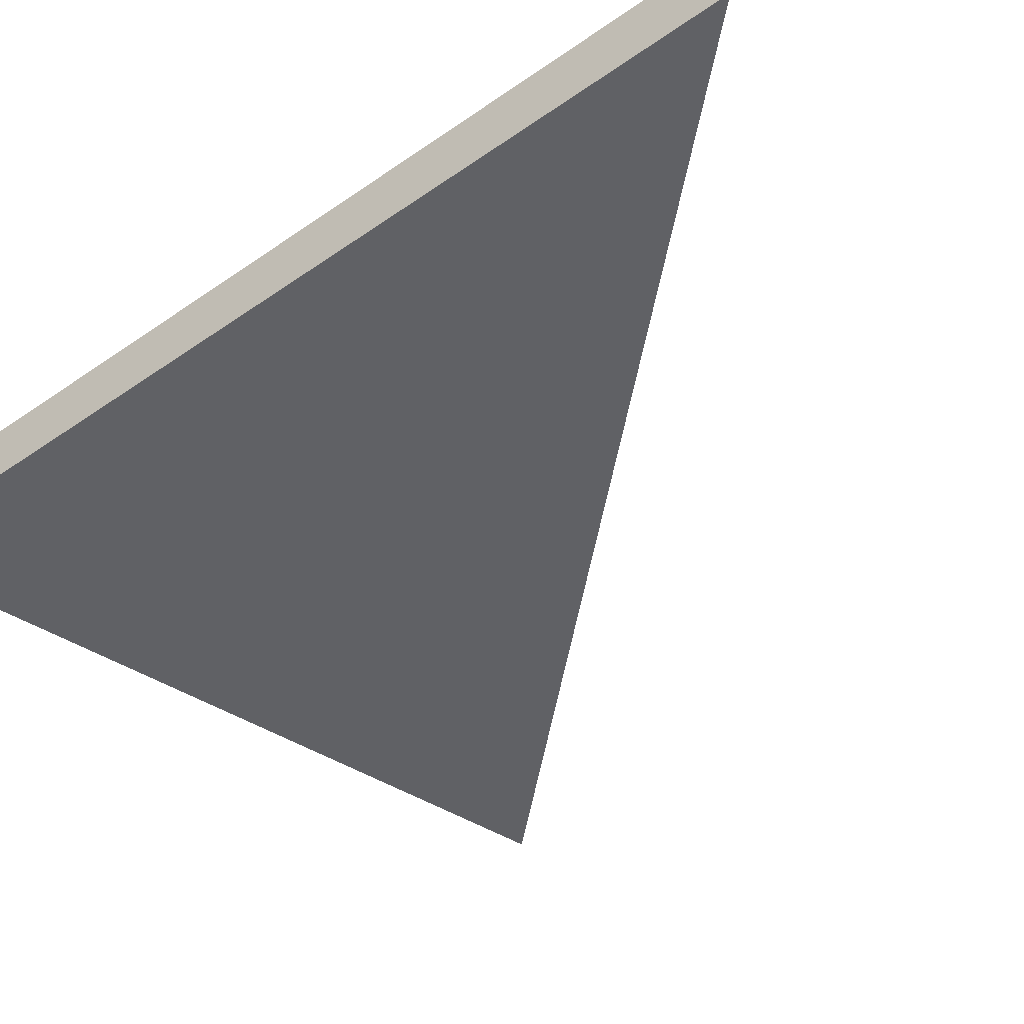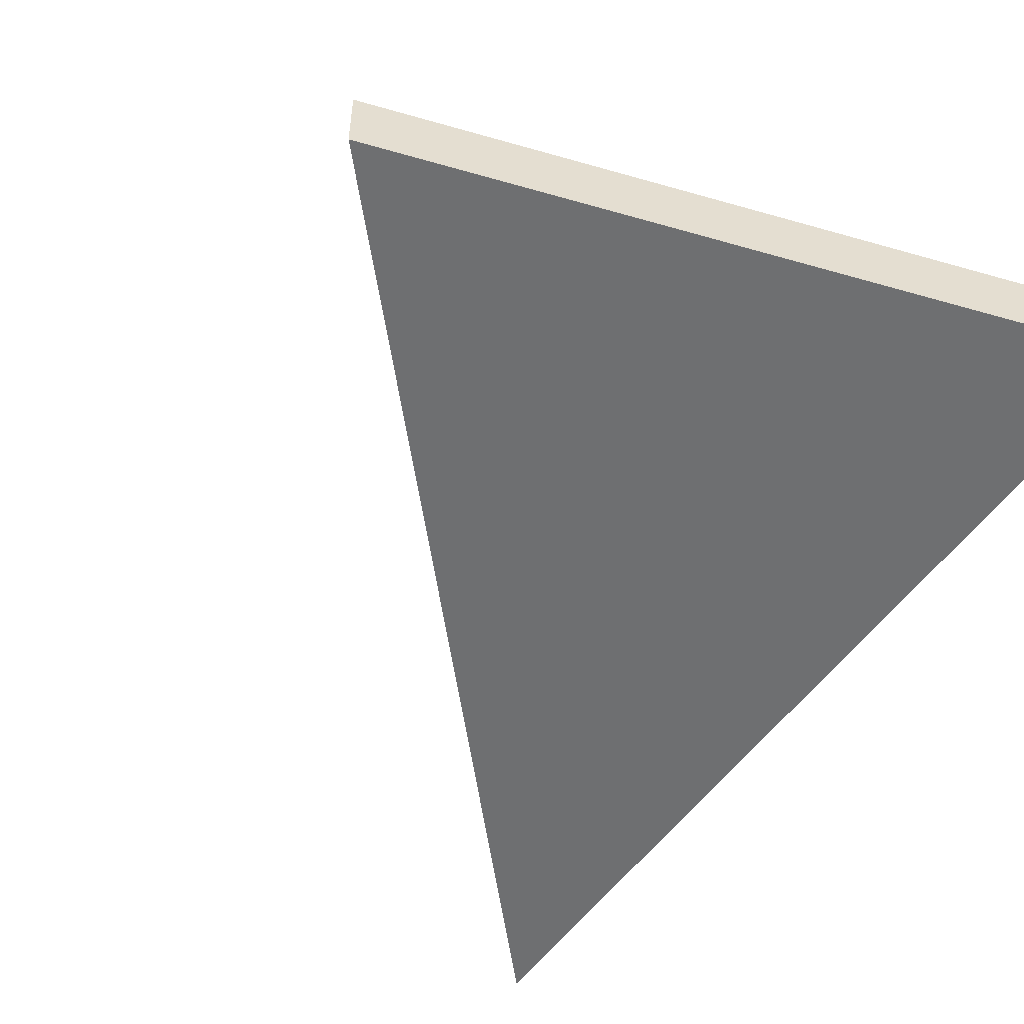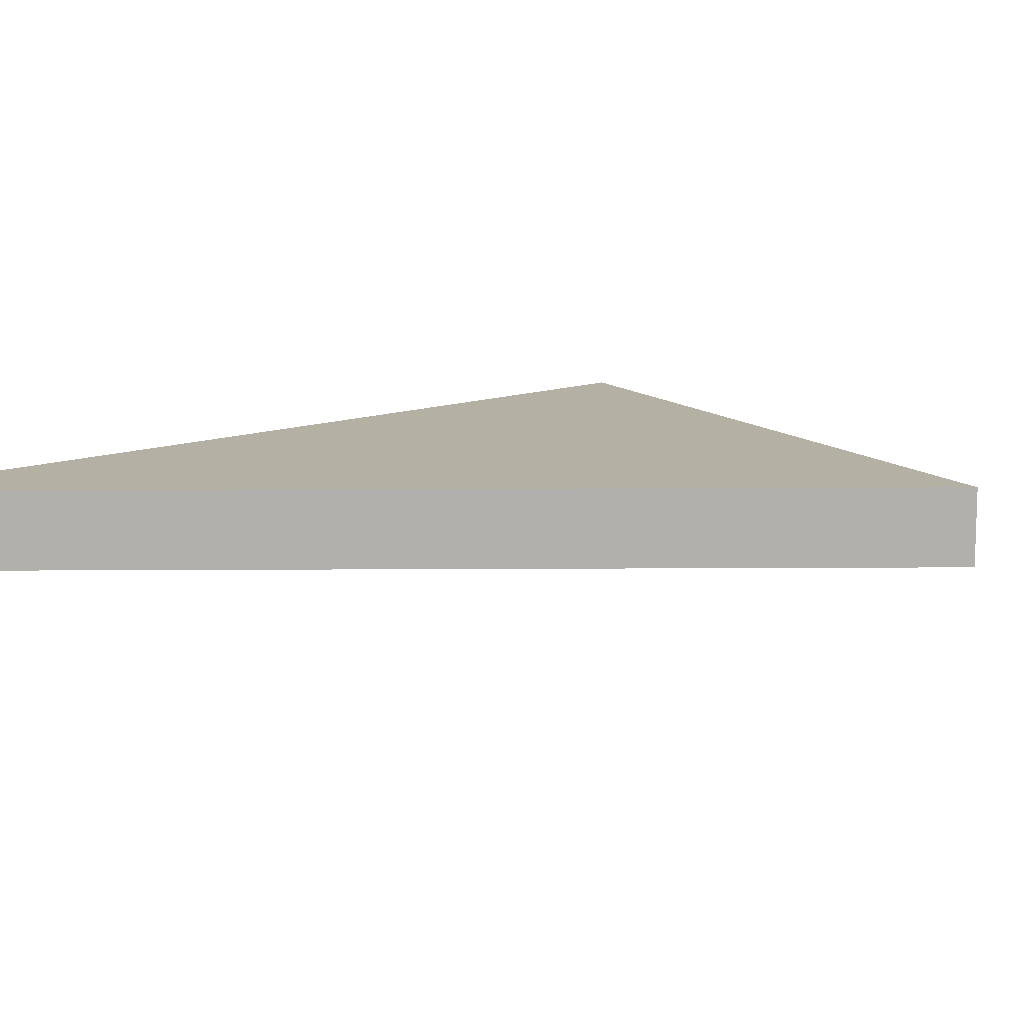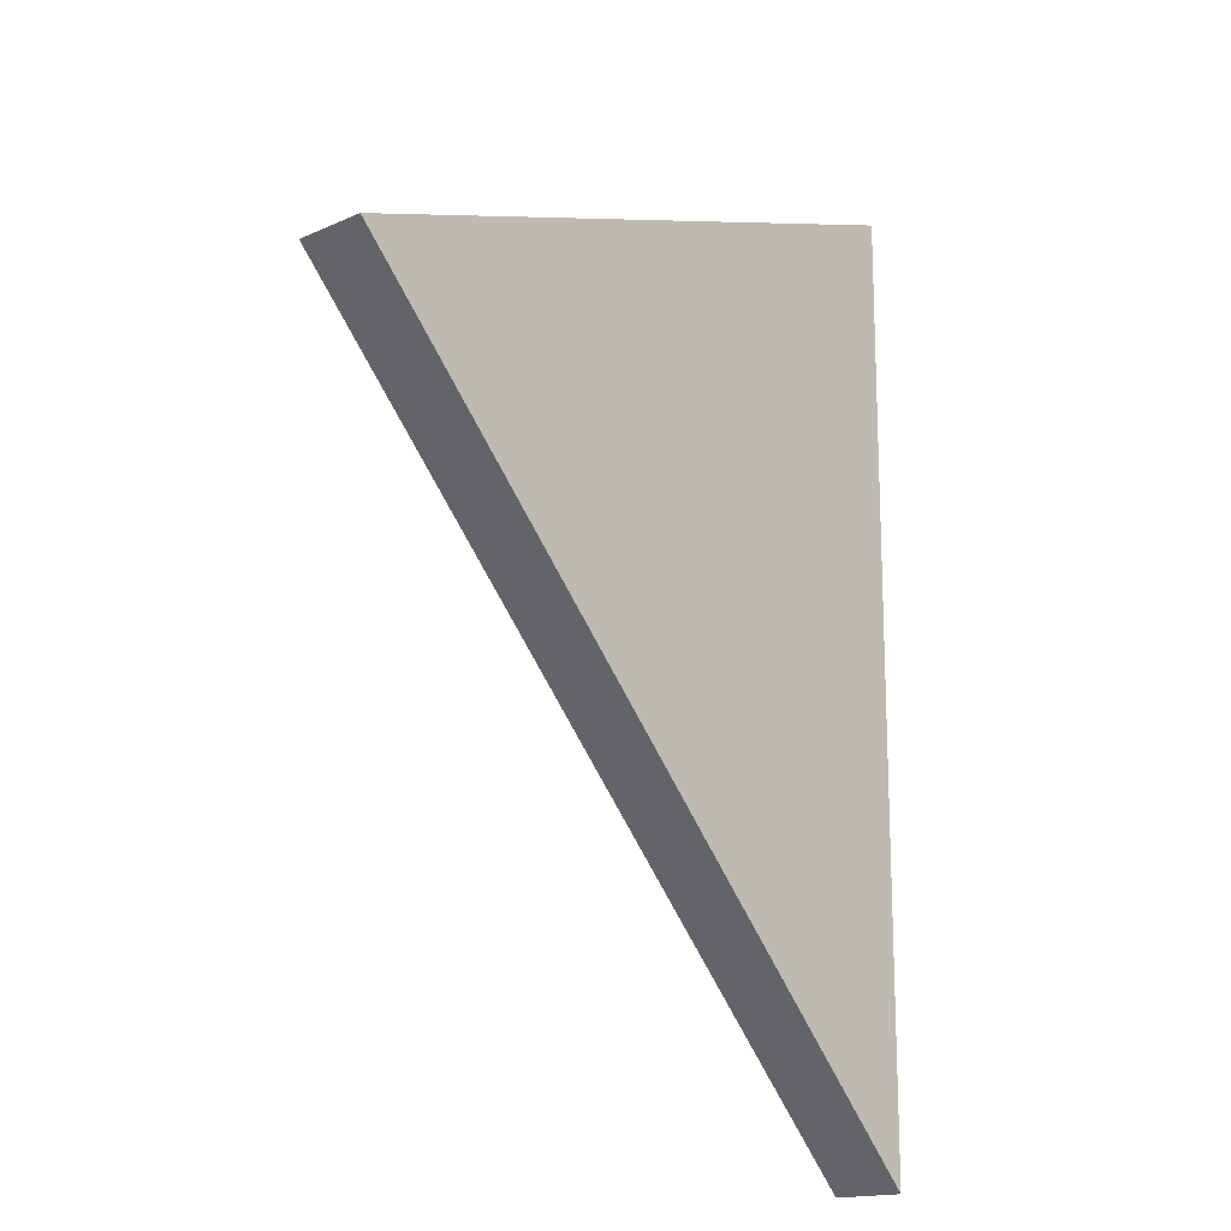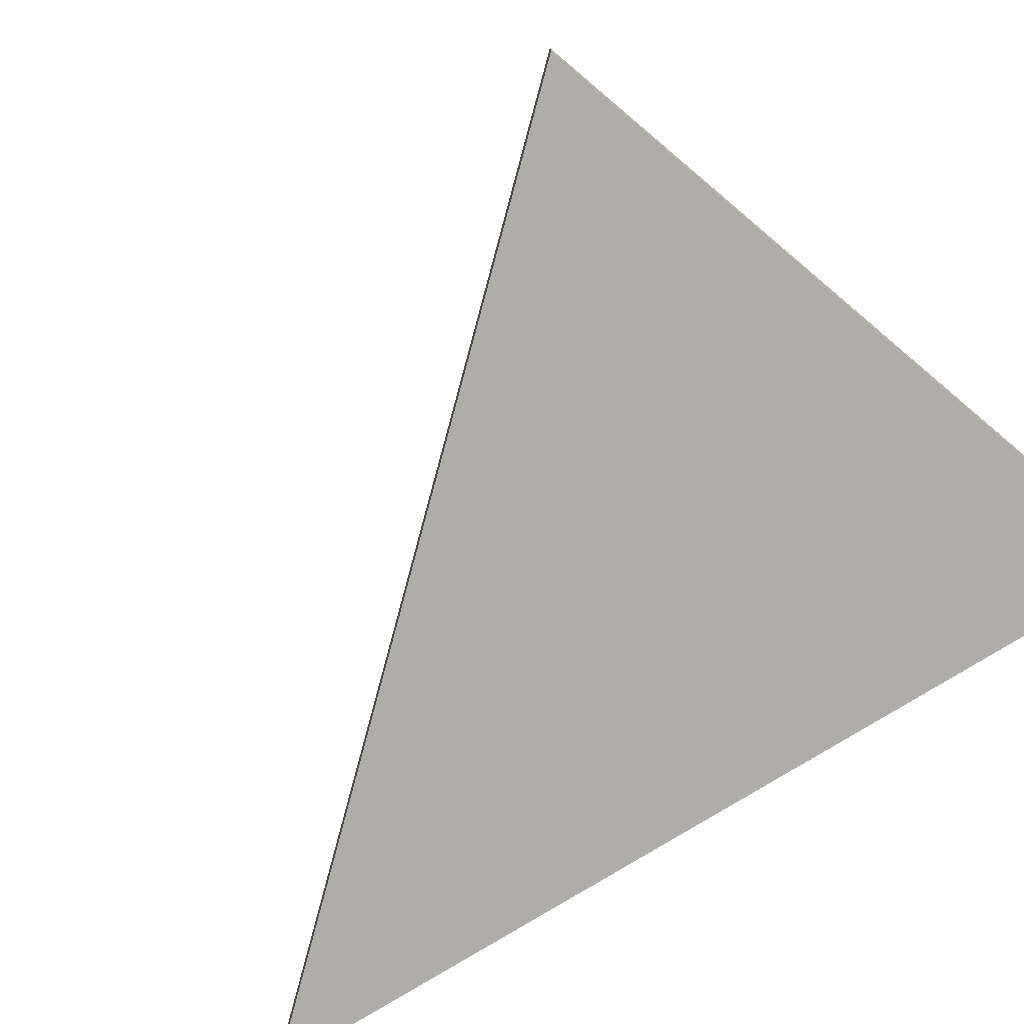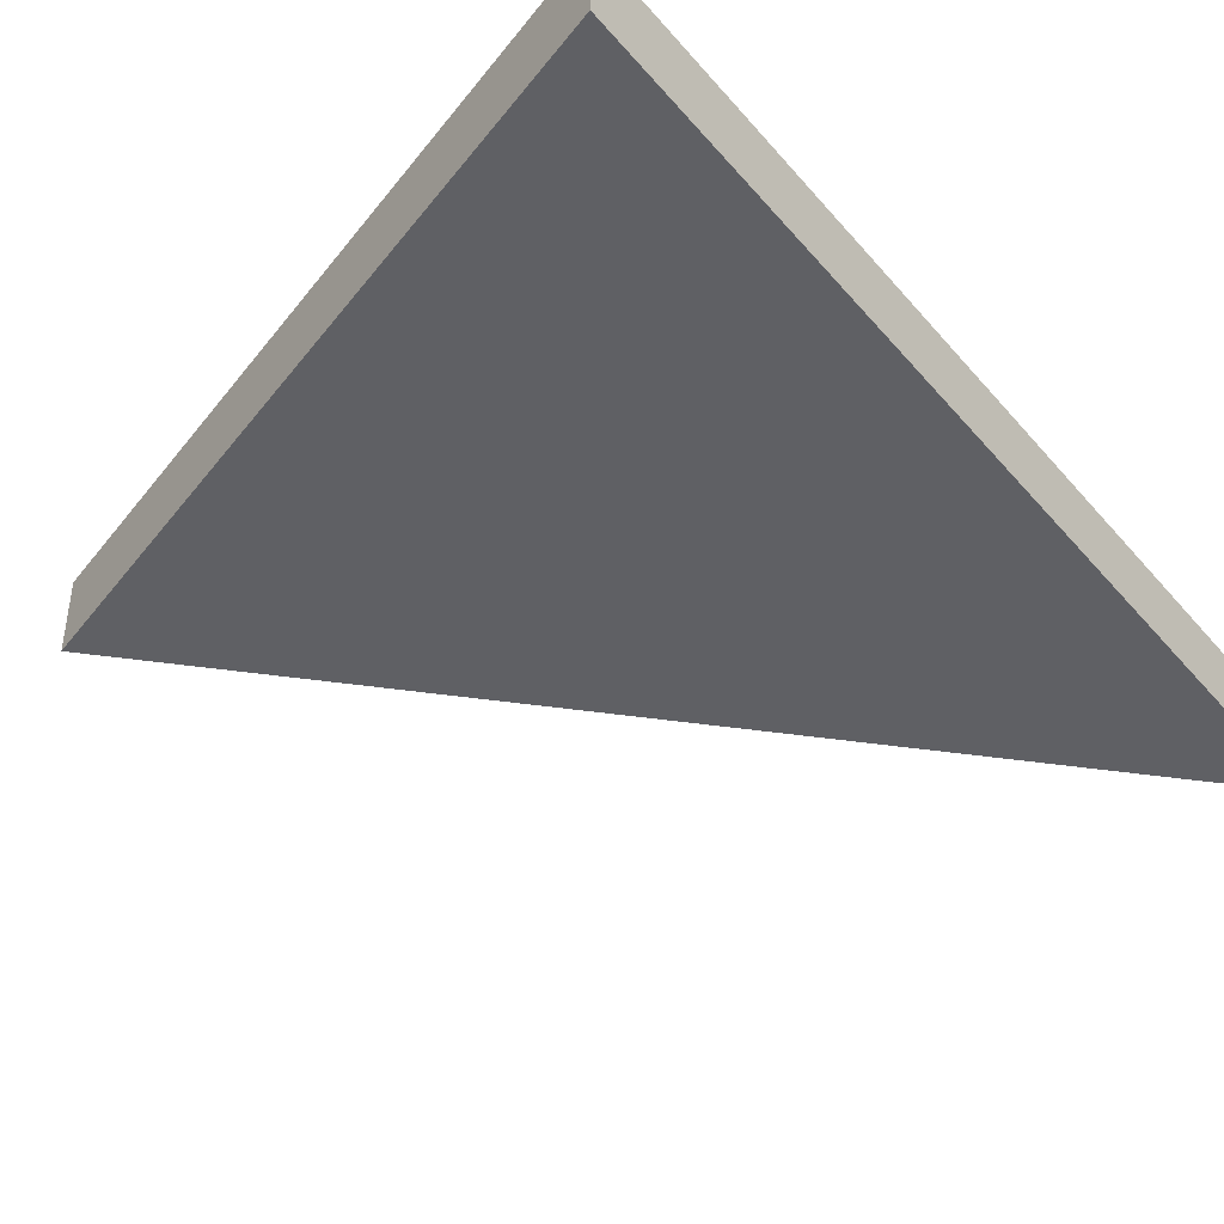
<metadata>
{"format":"obj","ext":"obj","renderer":"f3d","projection":"perspective","resolution":1024,"background":"white","views":[{"elev":-48.8,"azim":127.7,"up":"+Y"},{"elev":-54.5,"azim":-35.2,"up":"+Y"},{"elev":11.4,"azim":-134.1,"up":"+Y"},{"elev":-16.5,"azim":-47.7,"up":"+Z"},{"elev":-77.2,"azim":-58.3,"up":"+Y"},{"elev":-43.3,"azim":37.0,"up":"+Y"}]}
</metadata>
<code>
v 30.62 -3.299 42.66
v -30.62 -3.299 22.52
v 30.62 -3.299 -42.66
v -30.62 3.299 22.52
v 30.62 3.299 -42.66
v 30.62 3.299 42.66
f 5 4 6
f 3 1 2
f 3 2 4 5
f 2 1 6 4
f 1 3 5 6

</code>
